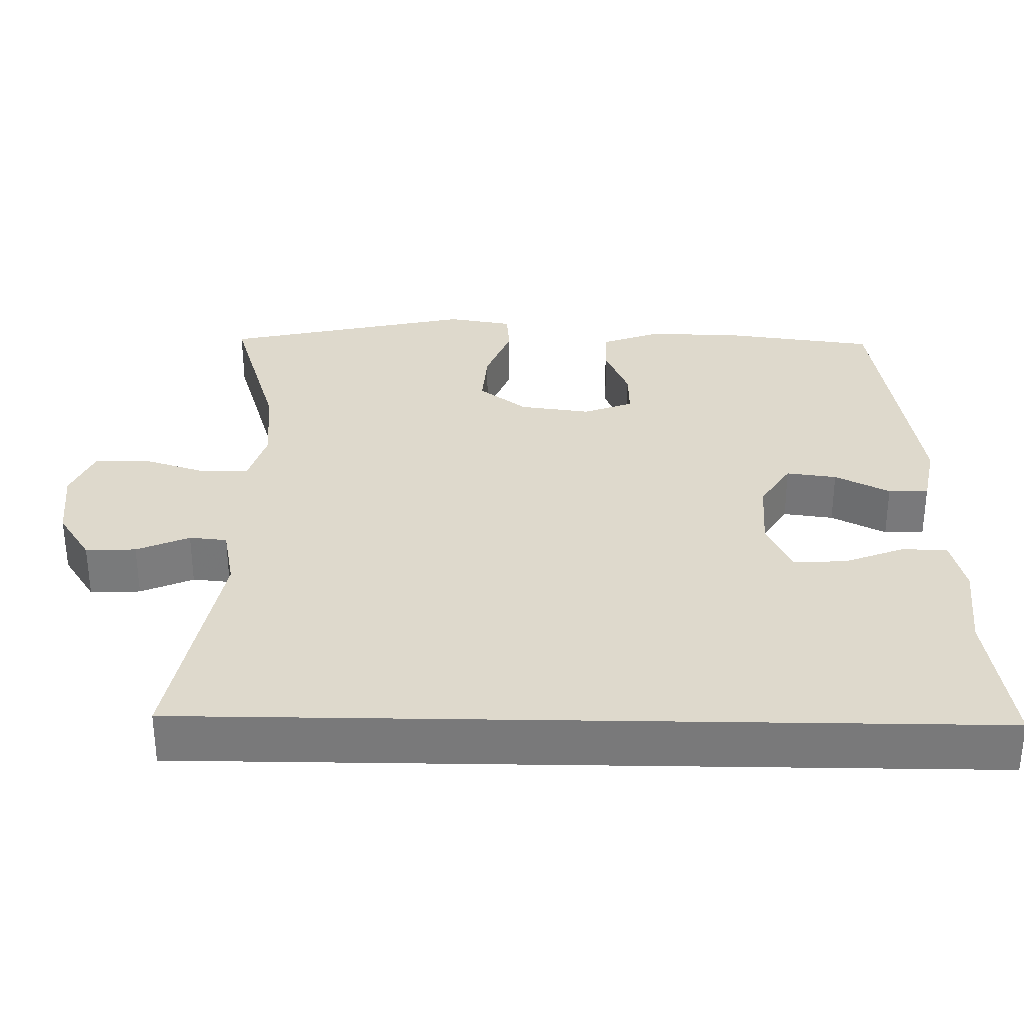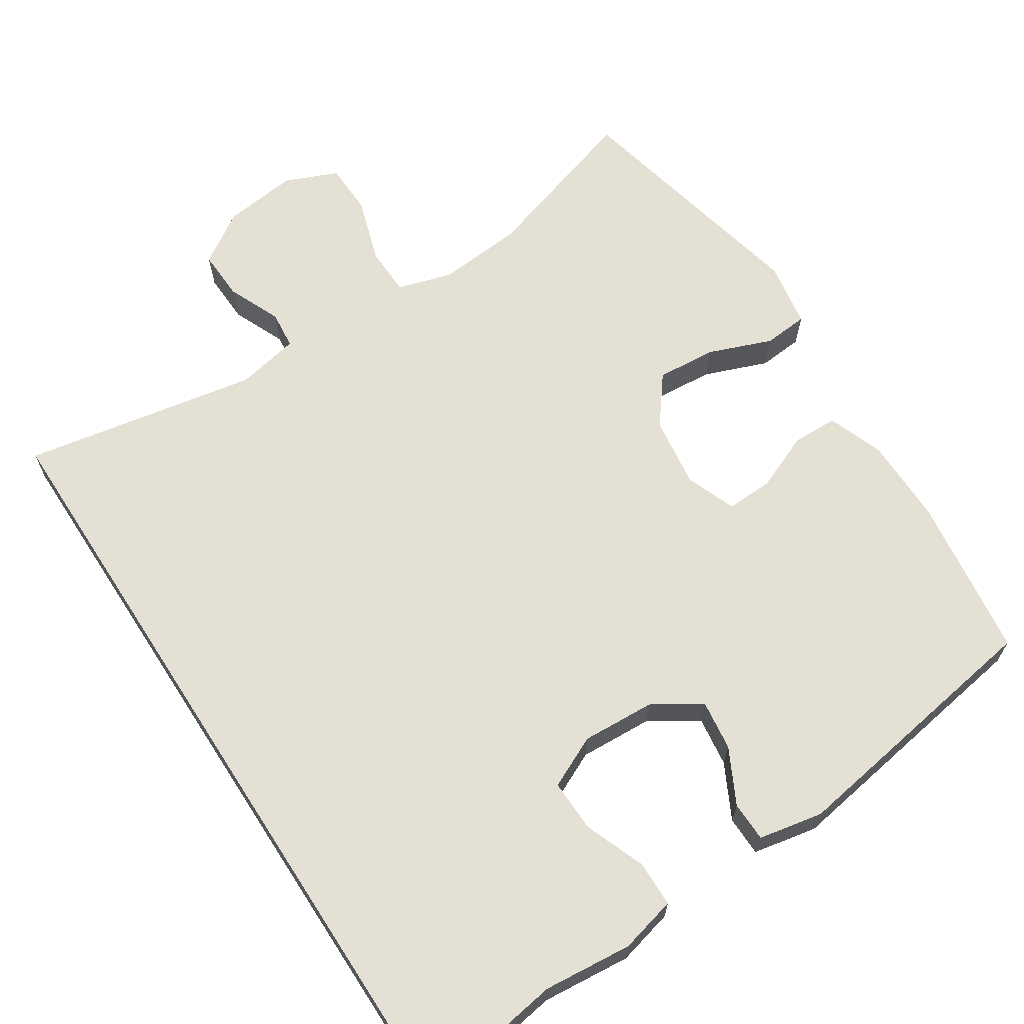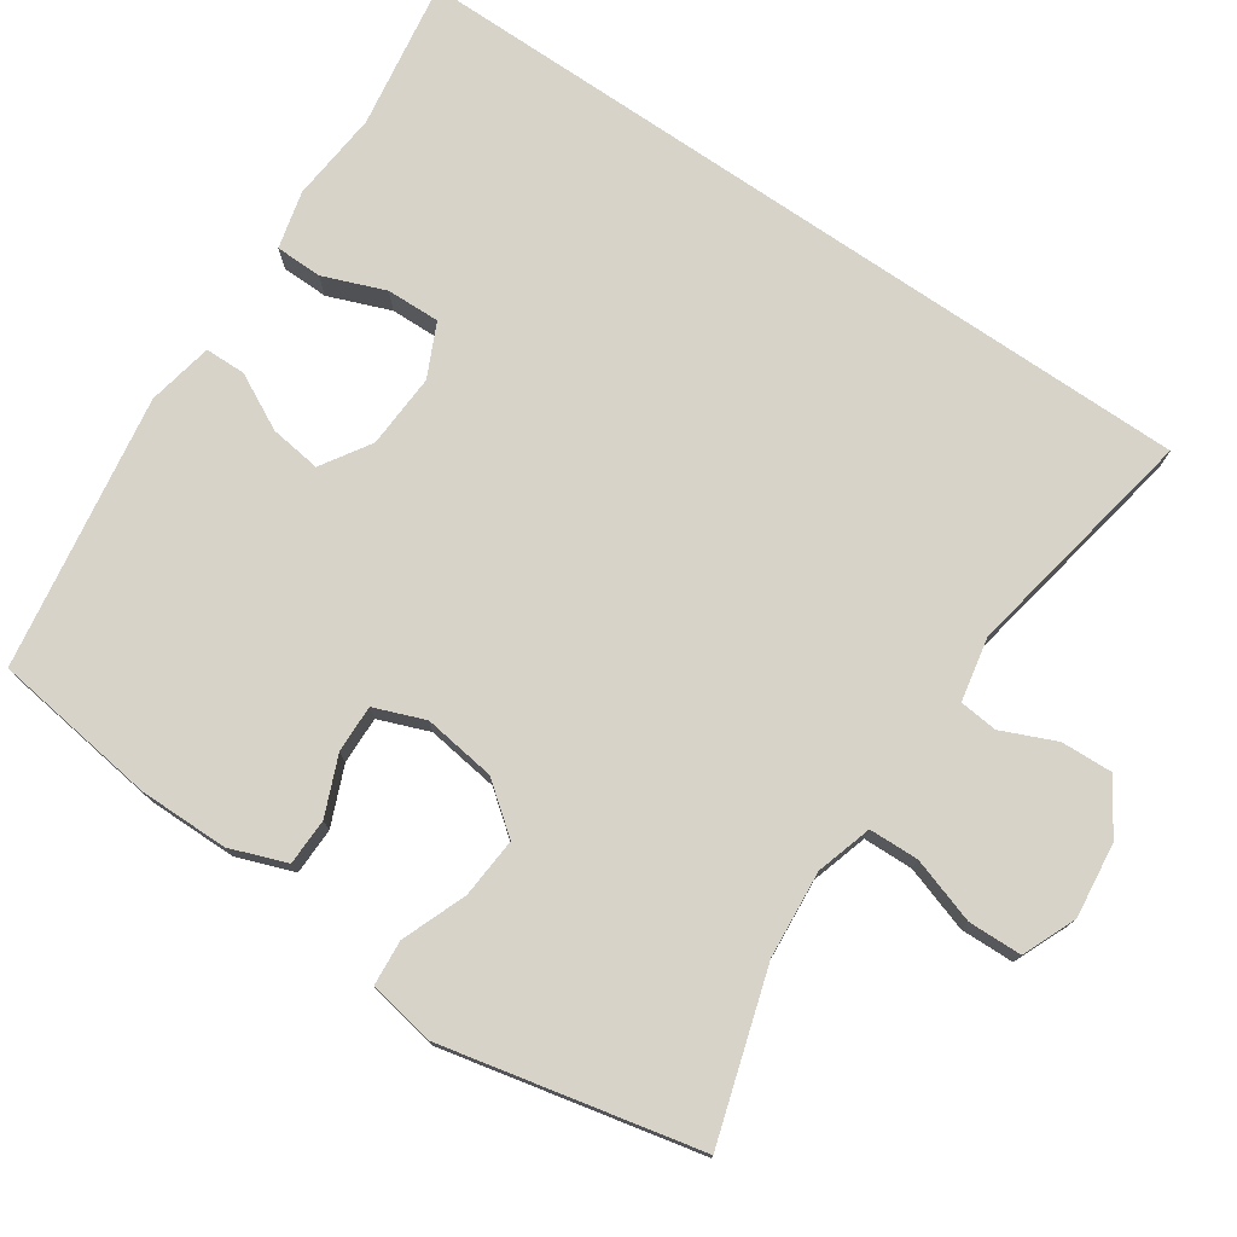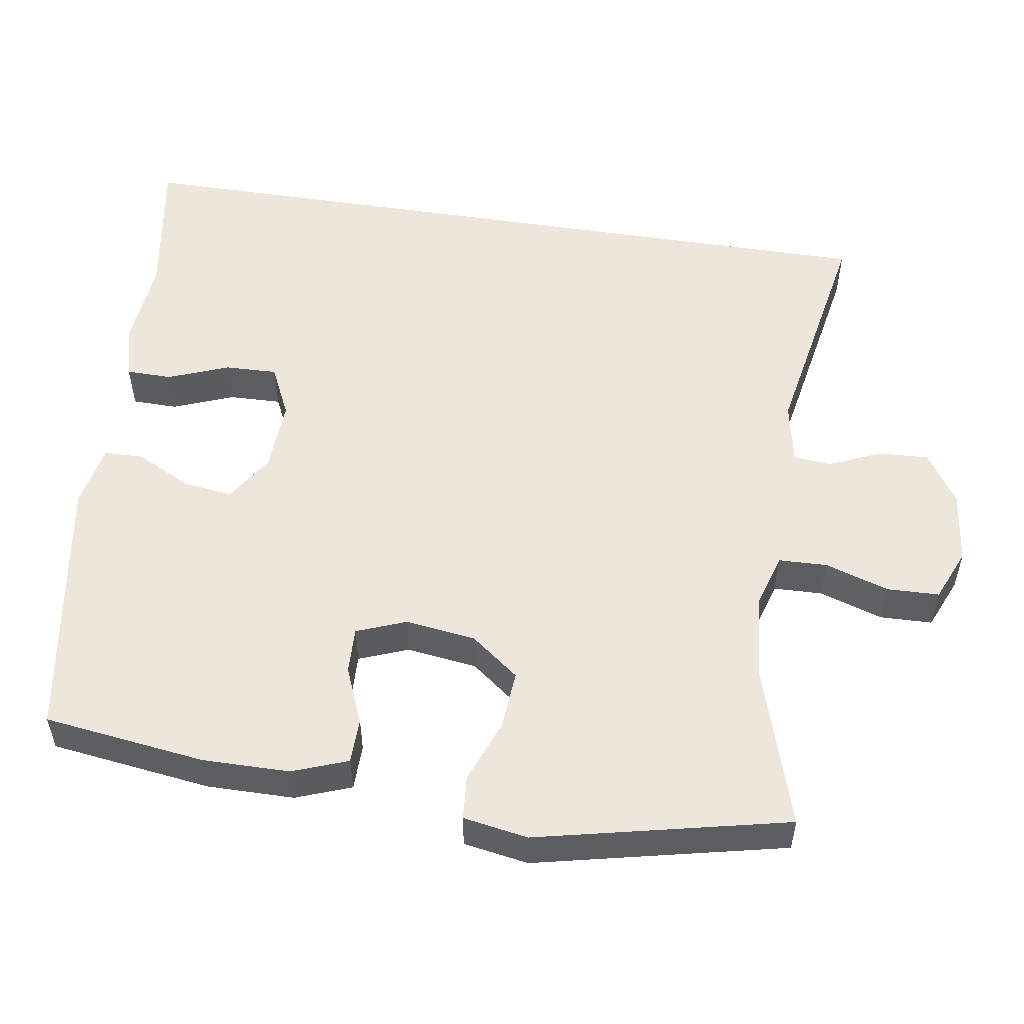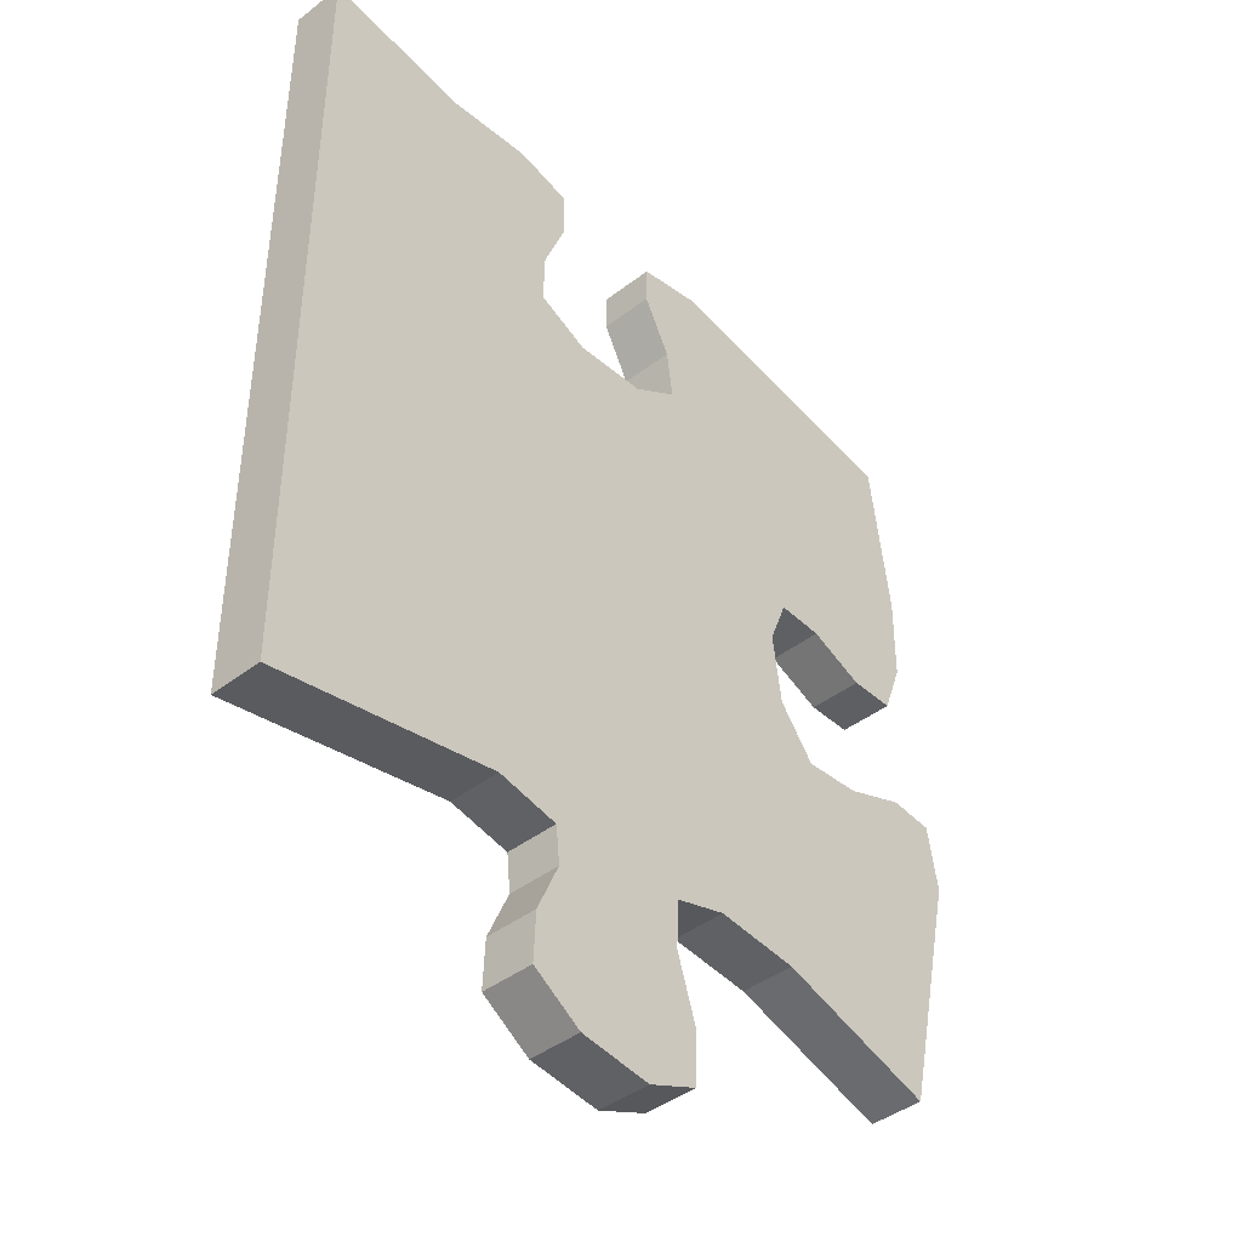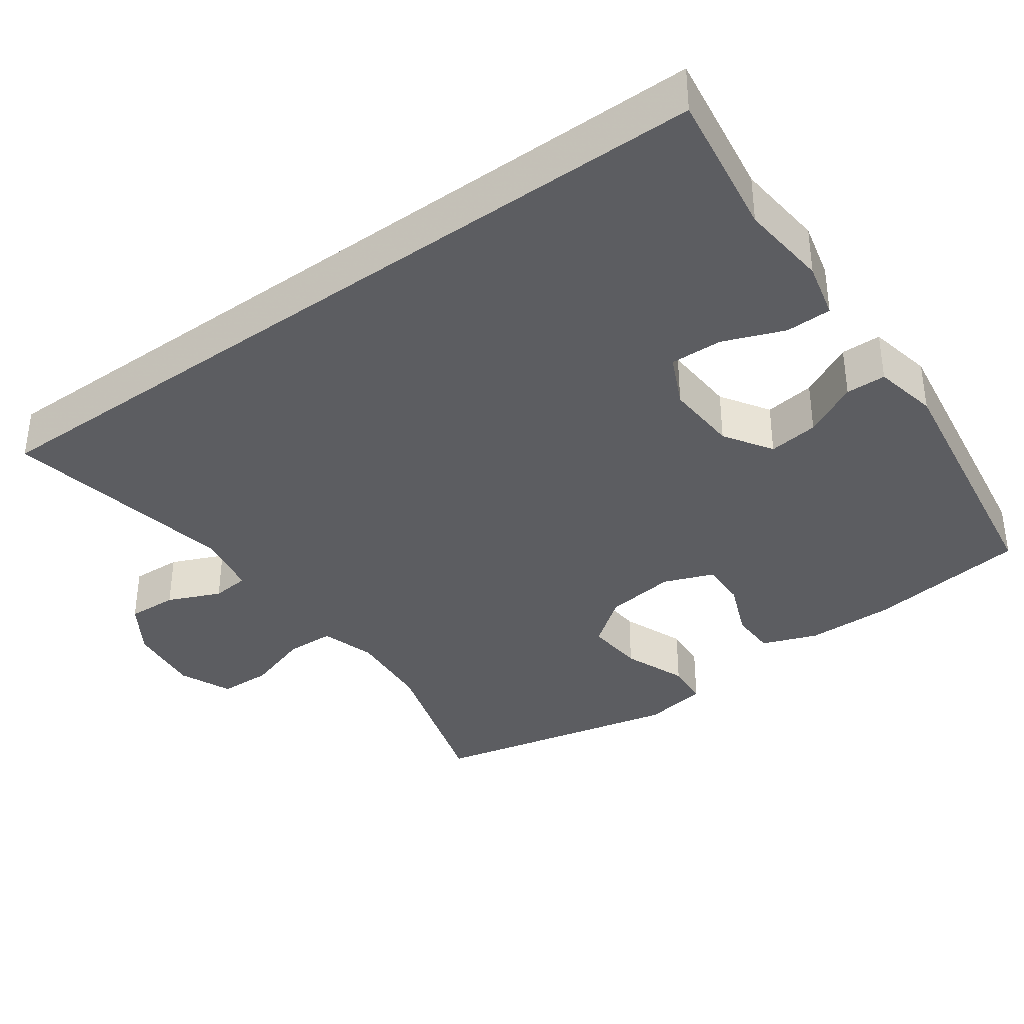
<metadata>
{"format":"obj","ext":"obj","renderer":"f3d","projection":"perspective","resolution":1024,"background":"white","views":[{"elev":32.1,"azim":-89.0,"up":"+Y"},{"elev":65.7,"azim":-32.9,"up":"+Y"},{"elev":76.2,"azim":124.3,"up":"+Y"},{"elev":53.4,"azim":98.9,"up":"+Y"},{"elev":-42.4,"azim":-47.5,"up":"+Z"},{"elev":-37.0,"azim":-54.0,"up":"+Y"}]}
</metadata>
<code>
v 0.5 0.07 -0.5
v 0.278 0.07 -0.431
v 0.163 0.07 -0.421
v 0.089 0.07 -0.443
v 0.087 0.07 -0.509
v 0.115 0.07 -0.596
v 0.113 0.07 -0.667
v 0.042 0.07 -0.697
v -0.058 0.07 -0.685
v -0.127 0.07 -0.64
v -0.124 0.07 -0.572
v -0.093 0.07 -0.501
v -0.098 0.07 -0.45
v -0.183 0.07 -0.433
v -0.5 0.07 -0.491
v -0.5 0.07 0.586
v -0.302 0.07 0.555
v -0.182 0.07 0.566
v -0.106 0.07 0.547
v -0.105 0.07 0.485
v -0.137 0.07 0.403
v -0.139 0.07 0.332
v -0.069 0.07 0.299
v 0.03 0.07 0.304
v 0.095 0.07 0.345
v 0.086 0.07 0.413
v 0.048 0.07 0.487
v 0.049 0.07 0.541
v 0.136 0.07 0.558
v 0.5 0.07 0.5
v 0.529 0.07 0.281
v 0.528 0.07 0.163
v 0.5 0.07 0.088
v 0.438 0.07 0.087
v 0.361 0.07 0.119
v 0.298 0.07 0.121
v 0.272 0.07 0.054
v 0.285 0.07 -0.042
v 0.335 0.07 -0.107
v 0.415 0.07 -0.101
v 0.501 0.07 -0.068
v 0.561 0.07 -0.073
v 0.576 0.07 -0.161
v 0.5 0 -0.5
v 0.278 0 -0.431
v 0.163 0 -0.421
v 0.089 0 -0.443
v 0.087 0 -0.509
v 0.115 0 -0.596
v 0.113 0 -0.667
v 0.042 0 -0.697
v -0.058 0 -0.685
v -0.127 0 -0.64
v -0.124 0 -0.572
v -0.093 0 -0.501
v -0.098 0 -0.45
v -0.183 0 -0.433
v -0.5 0 -0.491
v -0.5 0 0.586
v -0.302 0 0.555
v -0.182 0 0.566
v -0.106 0 0.547
v -0.105 0 0.485
v -0.137 0 0.403
v -0.139 0 0.332
v -0.069 0 0.299
v 0.03 0 0.304
v 0.095 0 0.345
v 0.086 0 0.413
v 0.048 0 0.487
v 0.049 0 0.541
v 0.136 0 0.558
v 0.5 0 0.5
v 0.529 0 0.281
v 0.528 0 0.163
v 0.5 0 0.088
v 0.438 0 0.087
v 0.361 0 0.119
v 0.298 0 0.121
v 0.272 0 0.054
v 0.285 0 -0.042
v 0.335 0 -0.107
v 0.415 0 -0.101
v 0.501 0 -0.068
v 0.561 0 -0.073
v 0.576 0 -0.161
f 43 1 2
f 42 43 2
f 41 42 2
f 40 41 2
f 39 40 2 3
f 38 39 3 4
f 37 38 4
f 33 34 35
f 32 33 35
f 31 32 35
f 30 31 35
f 29 30 35
f 28 29 35
f 27 28 35
f 26 27 35
f 25 26 35 36
f 24 25 36 37
f 19 20 21
f 18 19 21
f 17 18 21
f 17 21 22
f 16 17 22
f 15 16 22
f 14 15 22
f 13 14 22 23
f 10 11 12
f 9 10 12
f 8 9 12
f 7 8 12
f 6 7 12
f 5 6 12
f 13 23 24
f 12 13 24
f 5 12 24
f 4 5 24
f 4 24 37
f 45 44 86
f 45 86 85
f 45 85 84
f 45 84 83
f 46 45 83 82
f 47 46 82 81
f 47 81 80
f 78 77 76
f 78 76 75
f 78 75 74
f 78 74 73
f 78 73 72
f 78 72 71
f 78 71 70
f 78 70 69
f 79 78 69 68
f 80 79 68 67
f 64 63 62
f 64 62 61
f 64 61 60
f 65 64 60
f 65 60 59
f 65 59 58
f 65 58 57
f 66 65 57 56
f 55 54 53
f 55 53 52
f 55 52 51
f 55 51 50
f 55 50 49
f 55 49 48
f 67 66 56
f 67 56 55
f 67 55 48
f 67 48 47
f 80 67 47
f 1 44 45 2
f 2 45 46 3
f 3 46 47 4
f 4 47 48 5
f 5 48 49 6
f 6 49 50 7
f 7 50 51 8
f 8 51 52 9
f 9 52 53 10
f 10 53 54 11
f 11 54 55 12
f 12 55 56 13
f 13 56 57 14
f 14 57 58 15
f 15 58 59 16
f 16 59 60 17
f 17 60 61 18
f 18 61 62 19
f 19 62 63 20
f 20 63 64 21
f 21 64 65 22
f 22 65 66 23
f 23 66 67 24
f 24 67 68 25
f 25 68 69 26
f 26 69 70 27
f 27 70 71 28
f 28 71 72 29
f 29 72 73 30
f 30 73 74 31
f 31 74 75 32
f 32 75 76 33
f 33 76 77 34
f 34 77 78 35
f 35 78 79 36
f 36 79 80 37
f 37 80 81 38
f 38 81 82 39
f 39 82 83 40
f 40 83 84 41
f 41 84 85 42
f 42 85 86 43
f 43 86 44 1

</code>
